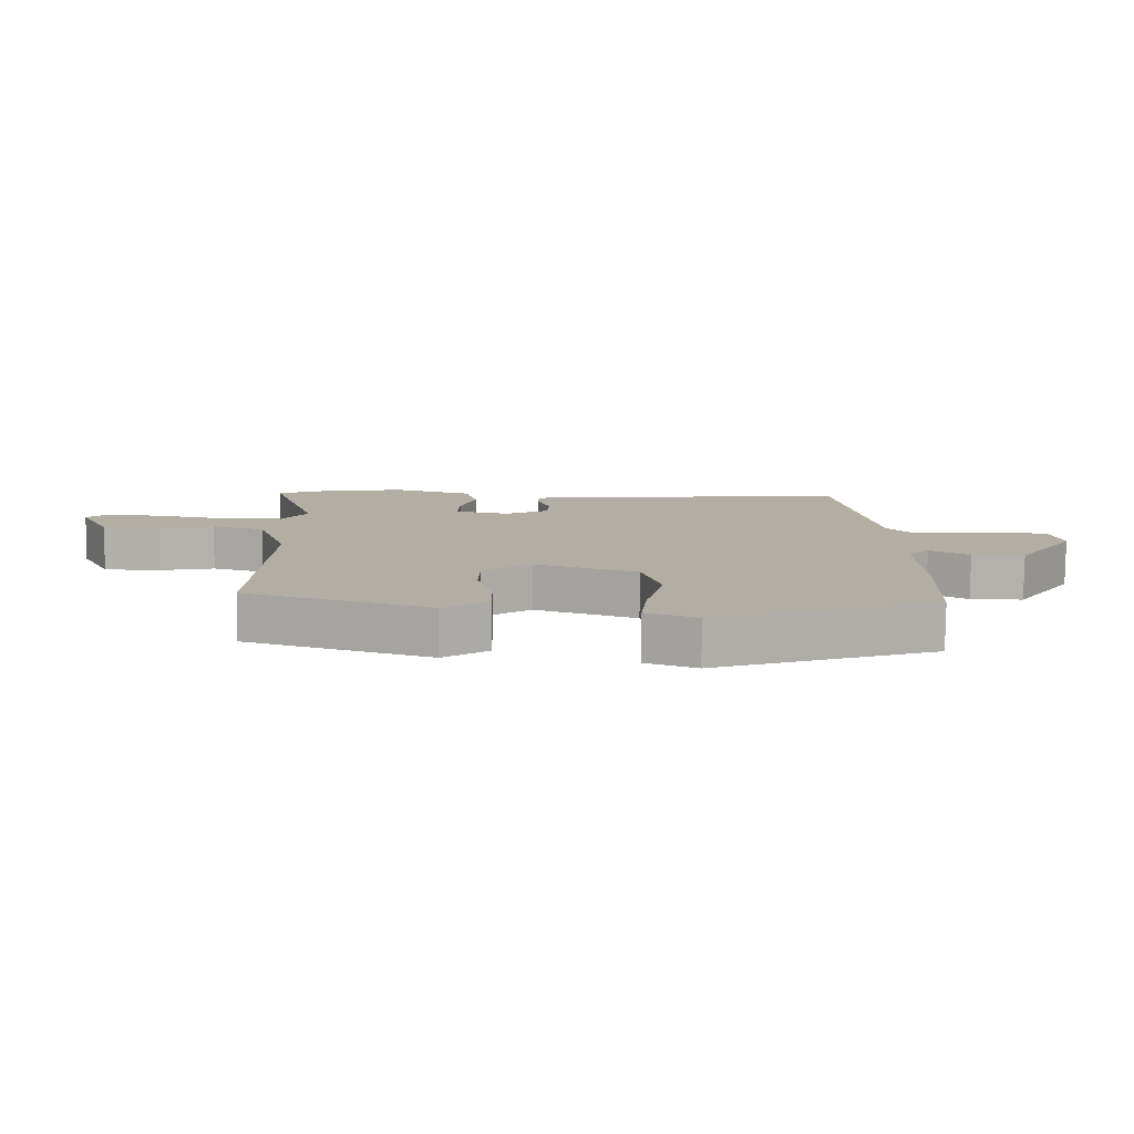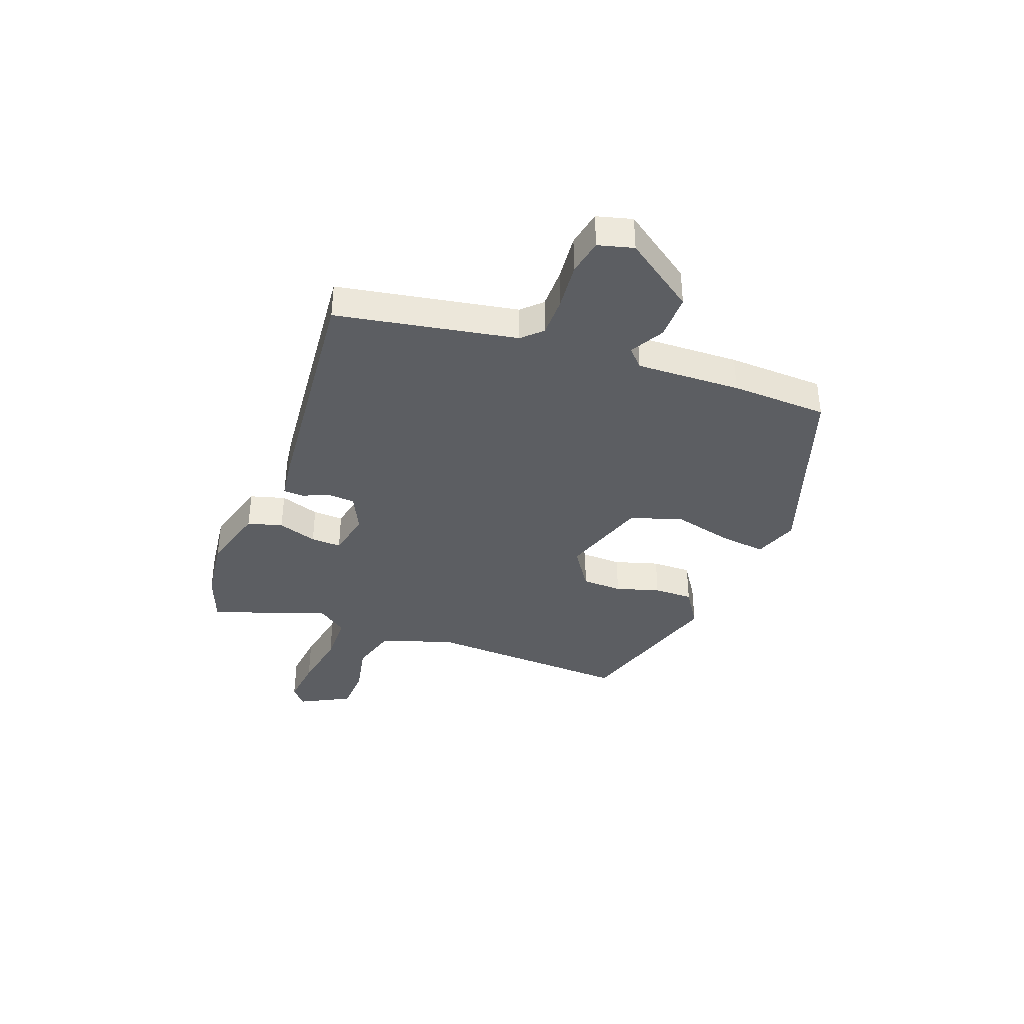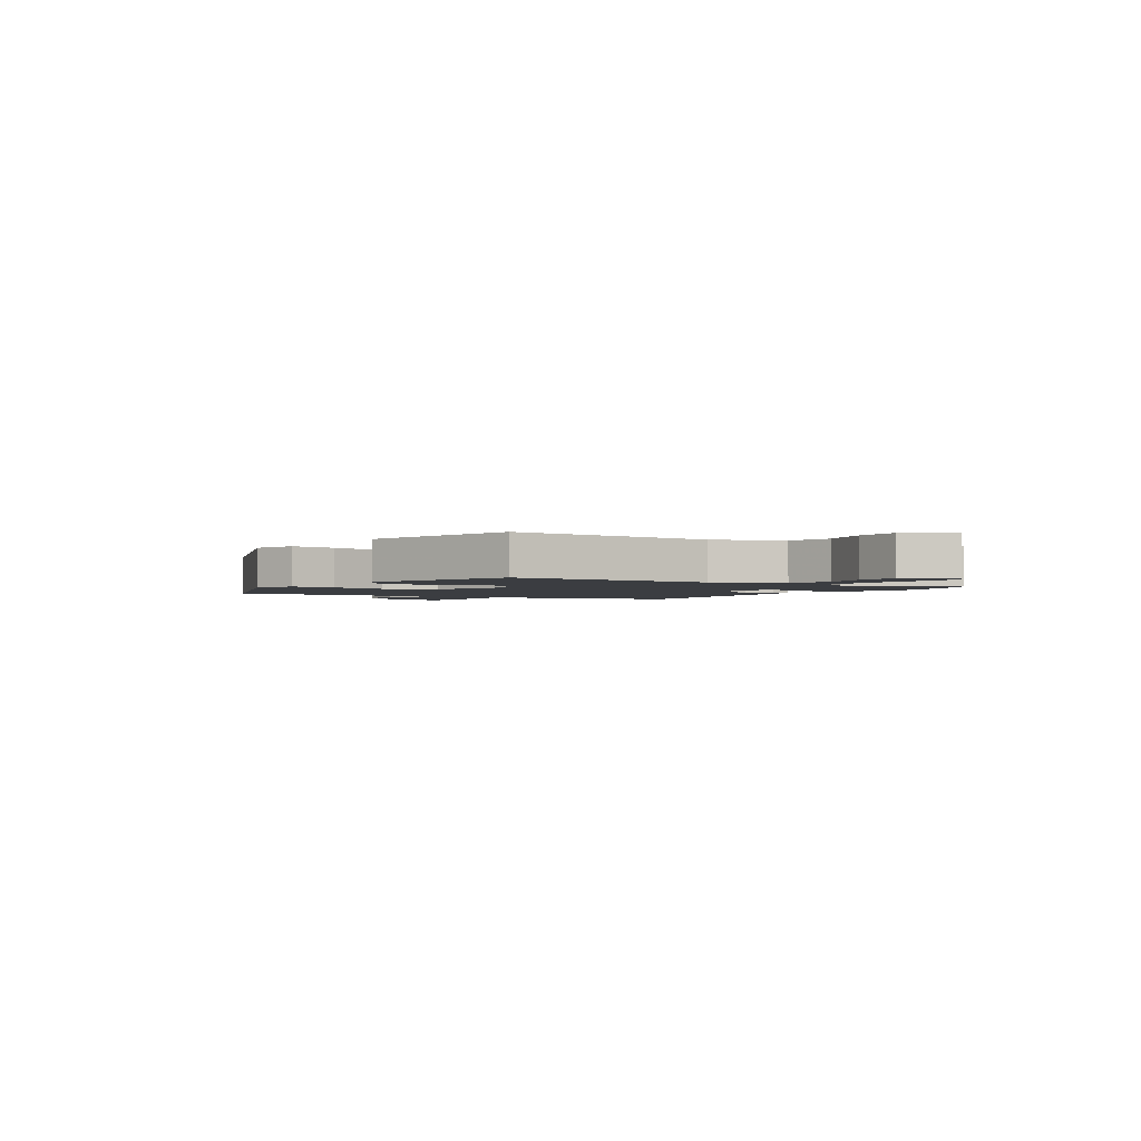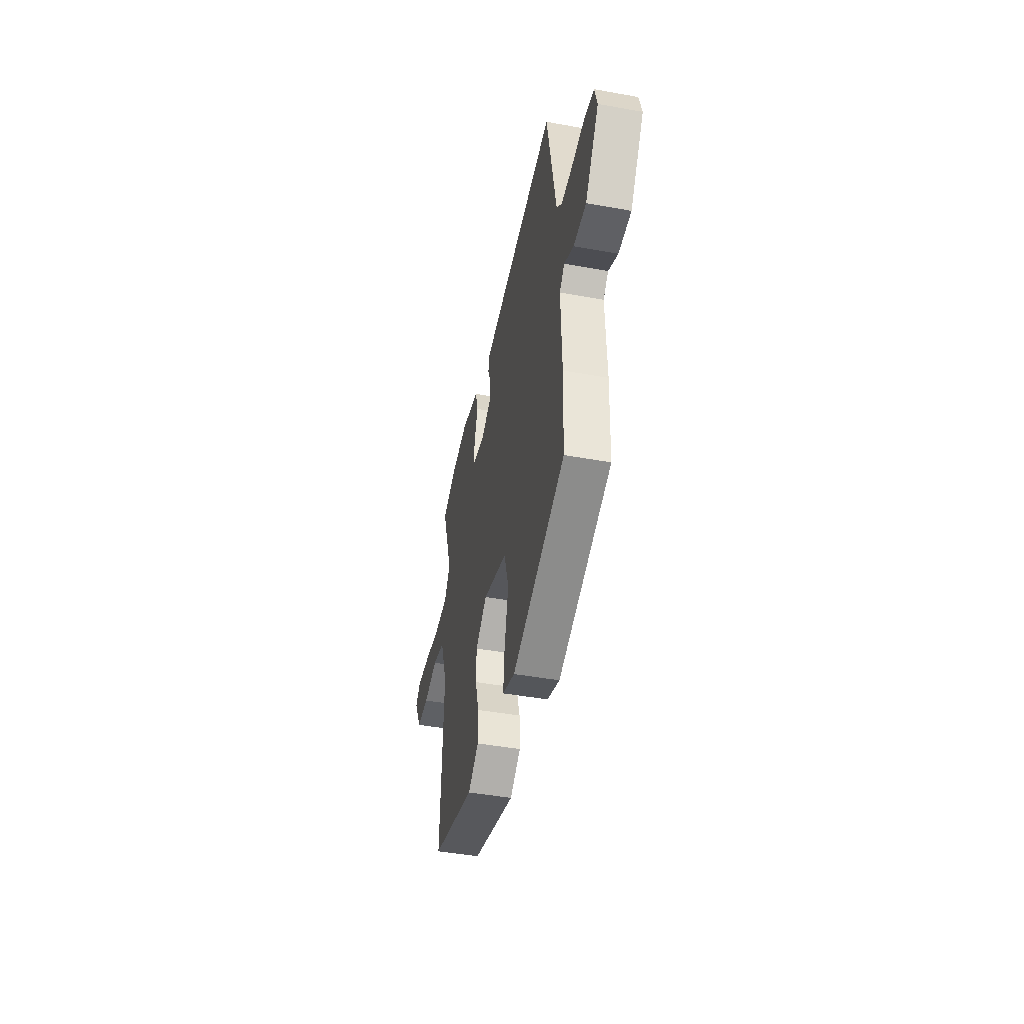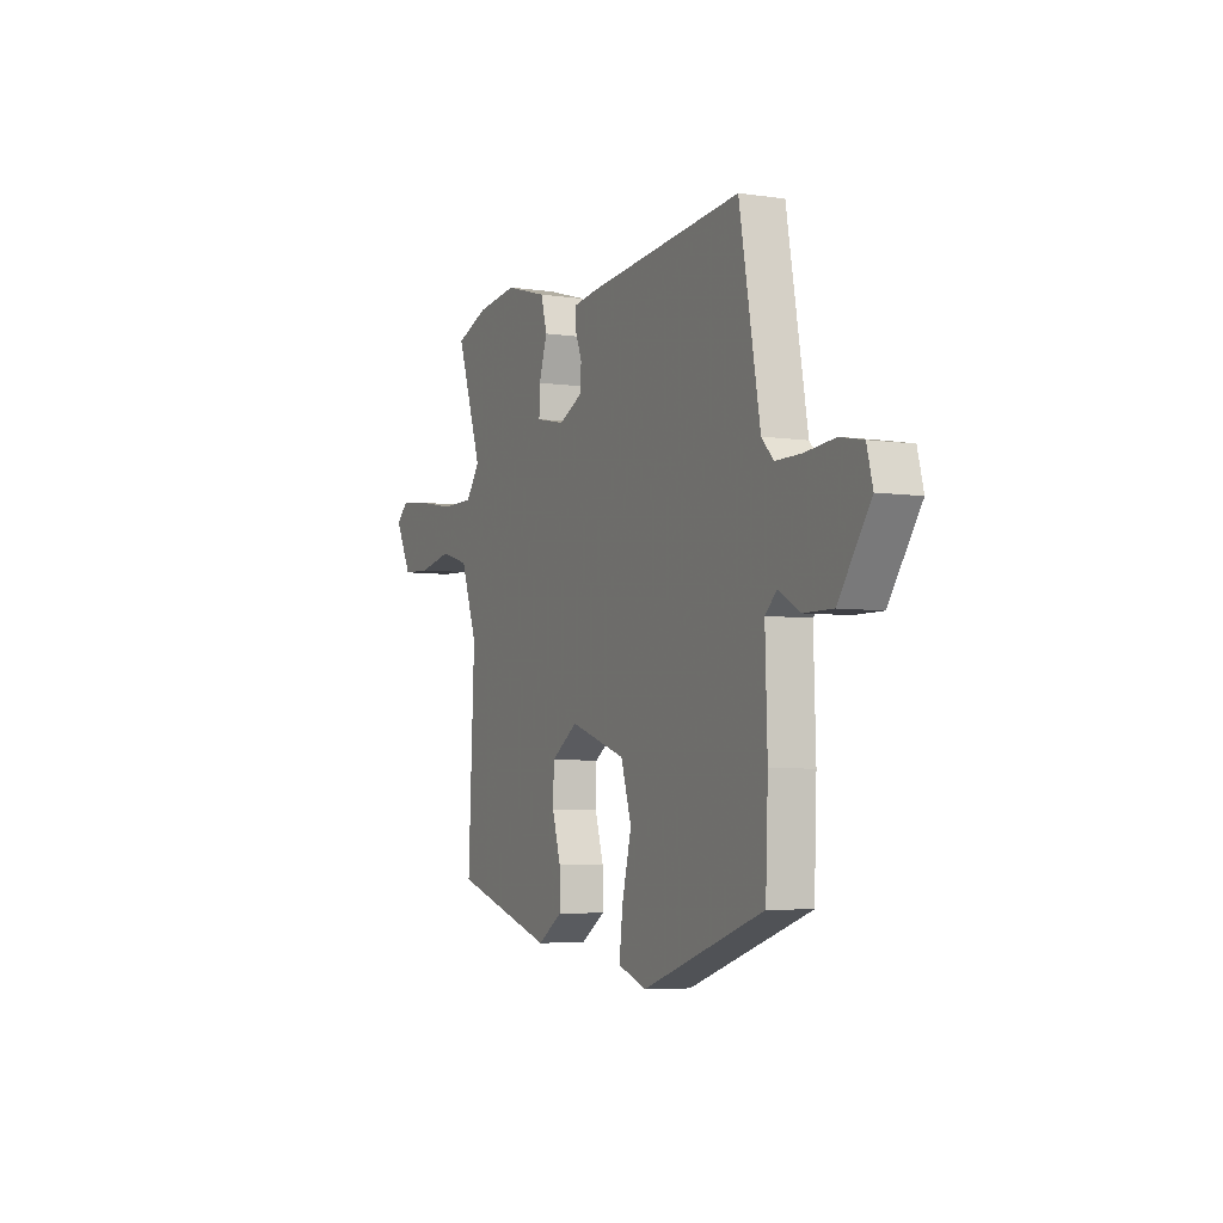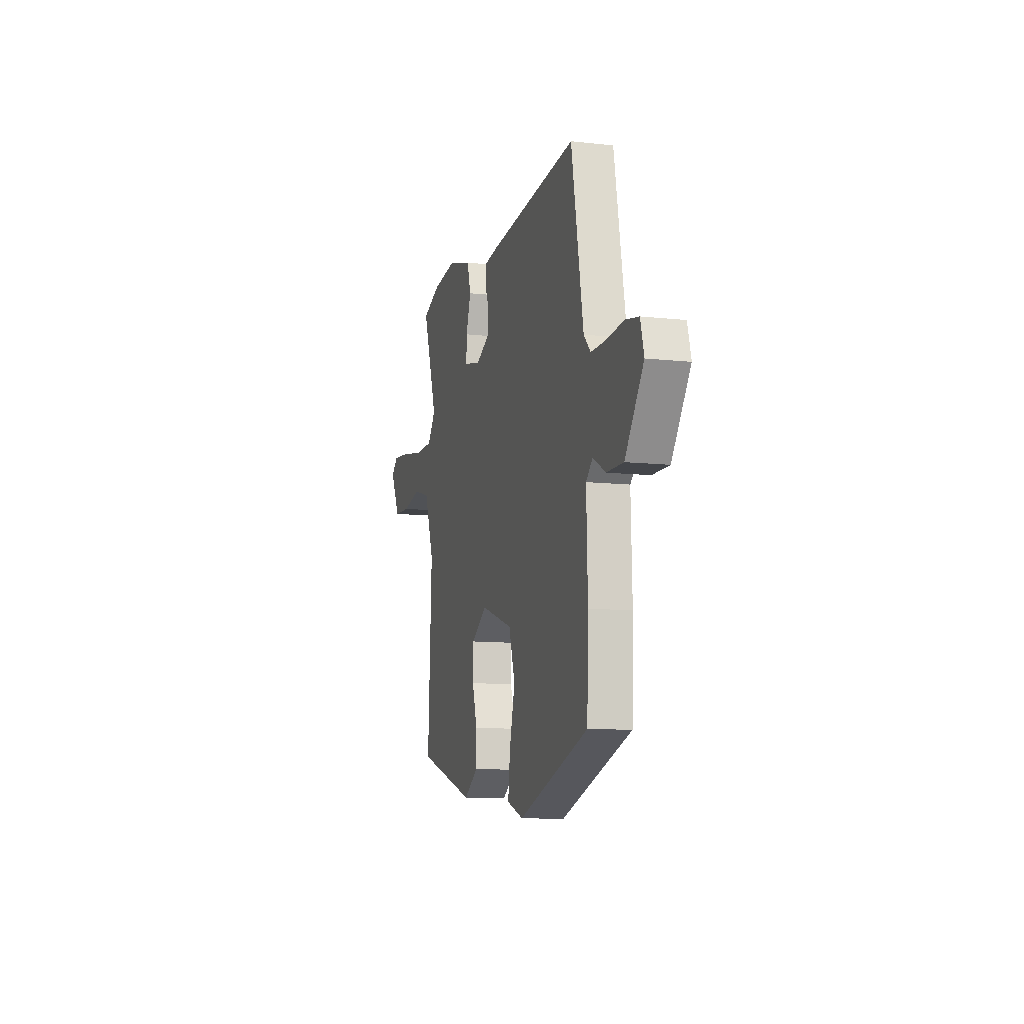
<metadata>
{"format":"obj","ext":"obj","renderer":"f3d","projection":"perspective","resolution":1024,"background":"white","views":[{"elev":-79.1,"azim":-0.5,"up":"+Z"},{"elev":-37.5,"azim":69.7,"up":"+Y"},{"elev":-2.3,"azim":-121.5,"up":"+Y"},{"elev":-45.5,"azim":78.2,"up":"+Z"},{"elev":-5.1,"azim":64.9,"up":"+Z"},{"elev":-10.4,"azim":74.2,"up":"+Z"}]}
</metadata>
<code>
v -0.513 0.07 -0.404
v -0.495 0.07 -0.021
v -0.542 0.07 0.109
v -0.624 0.07 0.133
v -0.718 0.07 0.114
v -0.8 0.07 0.118
v -0.848 0.07 0.21
v -0.814 0.07 0.24
v -0.724 0.07 0.23
v -0.616 0.07 0.21
v -0.524 0.07 0.211
v -0.484 0.07 0.265
v -0.557 0.07 0.479
v -0.465 0.07 0.513
v -0.347 0.07 0.527
v -0.226 0.07 0.492
v -0.208 0.07 0.428
v -0.232 0.07 0.356
v -0.234 0.07 0.3
v -0.15 0.07 0.282
v -0.082 0.07 0.315
v -0.079 0.07 0.364
v -0.099 0.07 0.414
v -0.097 0.07 0.451
v -0.031 0.07 0.46
v 0.417 0.07 0.501
v 0.476 0.07 0.171
v 0.51 0.07 0.135
v 0.584 0.07 0.135
v 0.669 0.07 0.143
v 0.735 0.07 0.13
v 0.752 0.07 0.065
v 0.661 0.07 -0.064
v 0.578 0.07 -0.063
v 0.516 0.07 -0.028
v 0.483 0.07 -0.059
v 0.489 0.07 -0.251
v 0.482 0.07 -0.428
v 0.134 0.07 -0.545
v 0.053 0.07 -0.515
v 0.063 0.07 -0.43
v 0.09 0.07 -0.322
v 0.06 0.07 -0.225
v -0.1 0.07 -0.171
v -0.176 0.07 -0.222
v -0.178 0.07 -0.296
v -0.154 0.07 -0.377
v -0.153 0.07 -0.449
v -0.224 0.07 -0.495
v -0.513 0 -0.404
v -0.495 0 -0.021
v -0.542 0 0.109
v -0.624 0 0.133
v -0.718 0 0.114
v -0.8 0 0.118
v -0.848 0 0.21
v -0.814 0 0.24
v -0.724 0 0.23
v -0.616 0 0.21
v -0.524 0 0.211
v -0.484 0 0.265
v -0.557 0 0.479
v -0.465 0 0.513
v -0.347 0 0.527
v -0.226 0 0.492
v -0.208 0 0.428
v -0.232 0 0.356
v -0.234 0 0.3
v -0.15 0 0.282
v -0.082 0 0.315
v -0.079 0 0.364
v -0.099 0 0.414
v -0.097 0 0.451
v -0.031 0 0.46
v 0.417 0 0.501
v 0.476 0 0.171
v 0.51 0 0.135
v 0.584 0 0.135
v 0.669 0 0.143
v 0.735 0 0.13
v 0.752 0 0.065
v 0.661 0 -0.064
v 0.578 0 -0.063
v 0.516 0 -0.028
v 0.483 0 -0.059
v 0.489 0 -0.251
v 0.482 0 -0.428
v 0.134 0 -0.545
v 0.053 0 -0.515
v 0.063 0 -0.43
v 0.09 0 -0.322
v 0.06 0 -0.225
v -0.1 0 -0.171
v -0.176 0 -0.222
v -0.178 0 -0.296
v -0.154 0 -0.377
v -0.153 0 -0.449
v -0.224 0 -0.495
f 46 47 48 49
f 45 46 49 1
f 44 45 1 2
f 43 44 2 3
f 39 40 41 42
f 37 38 39 42
f 36 37 42 43
f 35 36 43 3
f 33 34 35
f 32 33 35
f 29 30 31 32
f 28 29 32 35
f 27 28 35 3
f 22 23 24 25
f 21 22 25 26
f 20 21 26 27
f 15 16 17 18
f 15 18 19
f 12 13 14 15
f 12 15 19
f 11 12 19 20
f 7 8 9 10
f 5 6 7 10
f 4 5 10 11
f 11 20 27
f 3 4 11 27
f 98 97 96 95
f 50 98 95 94
f 51 50 94 93
f 52 51 93 92
f 91 90 89 88
f 91 88 87 86
f 92 91 86 85
f 52 92 85 84
f 84 83 82
f 84 82 81
f 81 80 79 78
f 84 81 78 77
f 52 84 77 76
f 74 73 72 71
f 75 74 71 70
f 76 75 70 69
f 67 66 65 64
f 68 67 64
f 64 63 62 61
f 68 64 61
f 69 68 61 60
f 59 58 57 56
f 59 56 55 54
f 60 59 54 53
f 76 69 60
f 76 60 53 52
f 1 50 51 2
f 2 51 52 3
f 3 52 53 4
f 4 53 54 5
f 5 54 55 6
f 6 55 56 7
f 7 56 57 8
f 8 57 58 9
f 9 58 59 10
f 10 59 60 11
f 11 60 61 12
f 12 61 62 13
f 13 62 63 14
f 14 63 64 15
f 15 64 65 16
f 16 65 66 17
f 17 66 67 18
f 18 67 68 19
f 19 68 69 20
f 20 69 70 21
f 21 70 71 22
f 22 71 72 23
f 23 72 73 24
f 24 73 74 25
f 25 74 75 26
f 26 75 76 27
f 27 76 77 28
f 28 77 78 29
f 29 78 79 30
f 30 79 80 31
f 31 80 81 32
f 32 81 82 33
f 33 82 83 34
f 34 83 84 35
f 35 84 85 36
f 36 85 86 37
f 37 86 87 38
f 38 87 88 39
f 39 88 89 40
f 40 89 90 41
f 41 90 91 42
f 42 91 92 43
f 43 92 93 44
f 44 93 94 45
f 45 94 95 46
f 46 95 96 47
f 47 96 97 48
f 48 97 98 49
f 49 98 50 1

</code>
